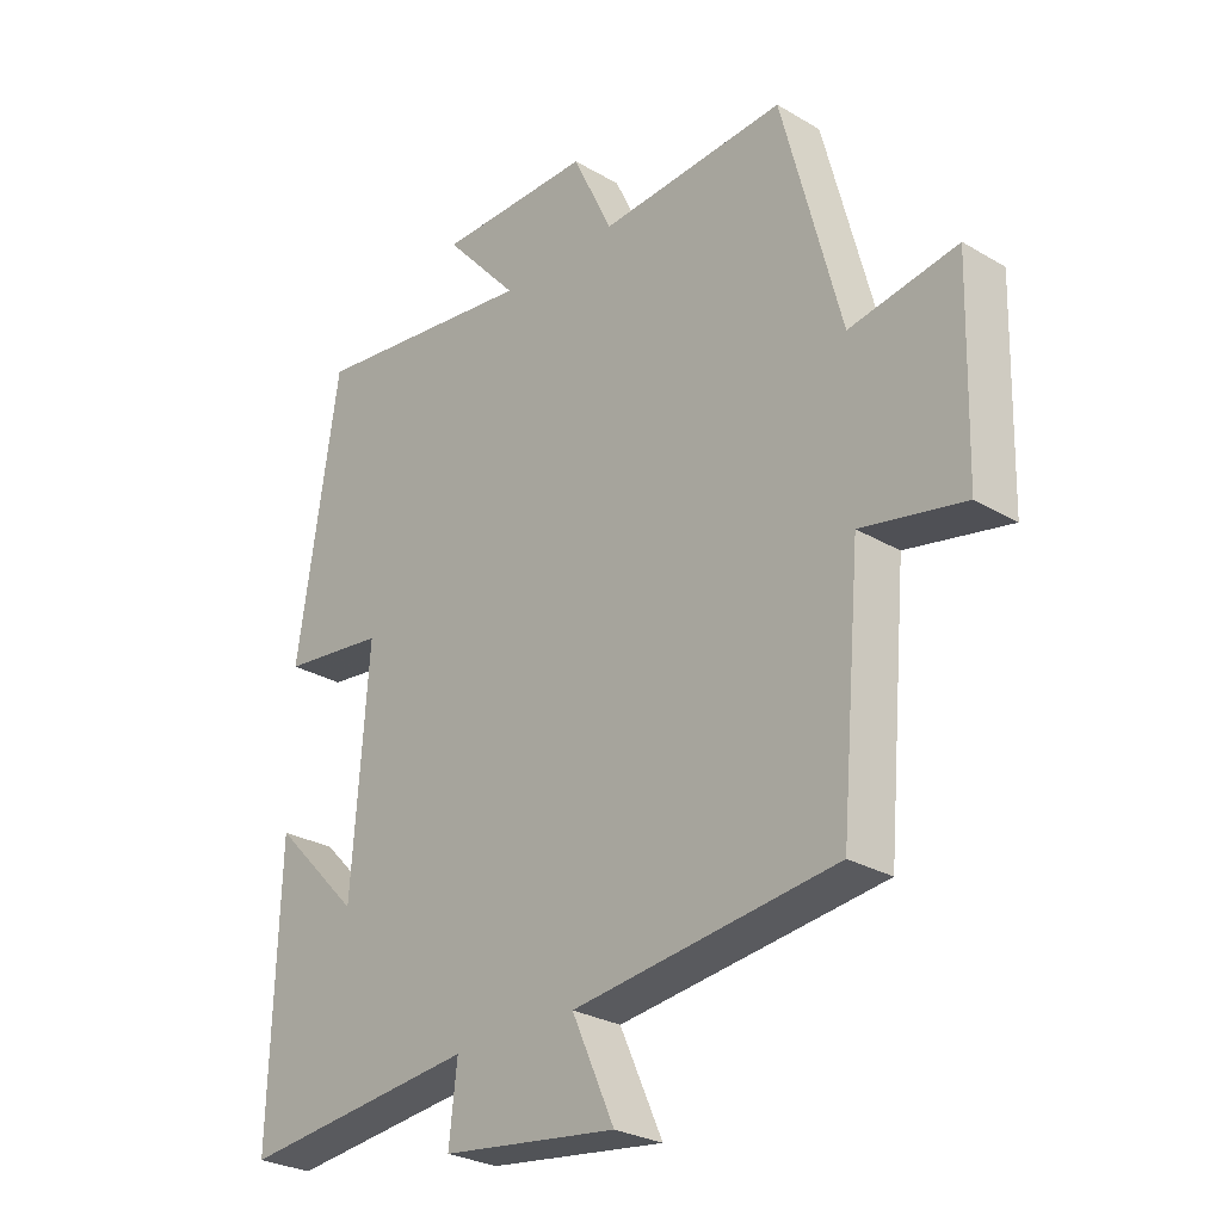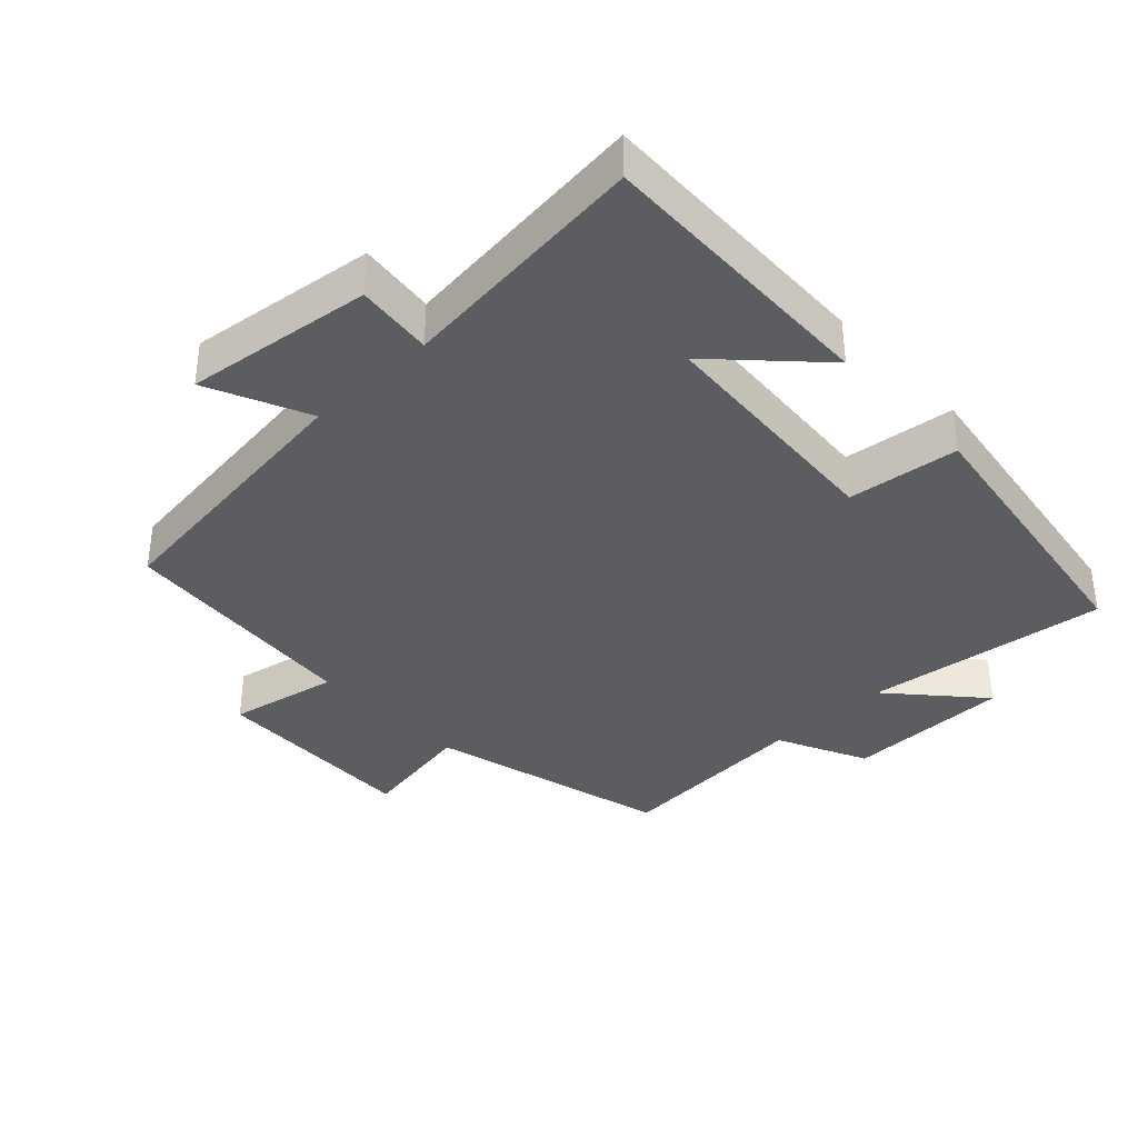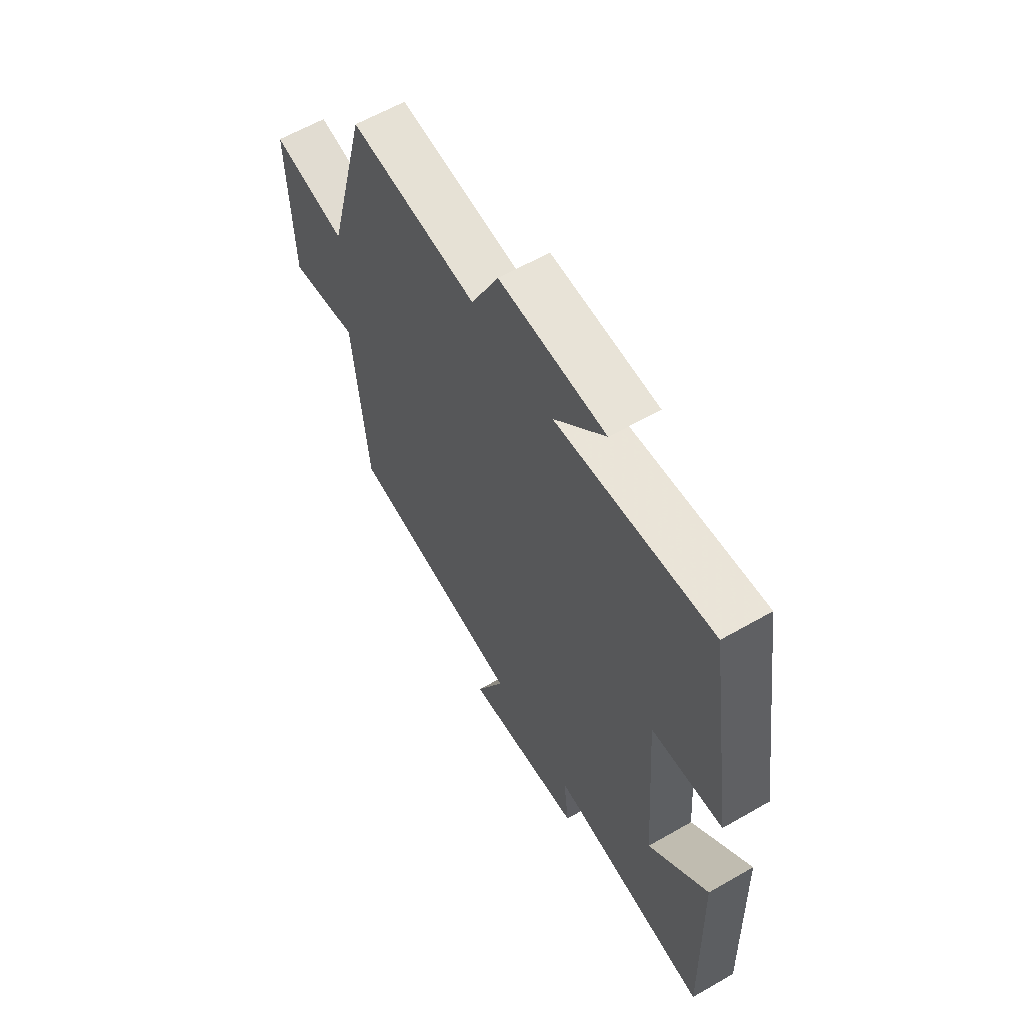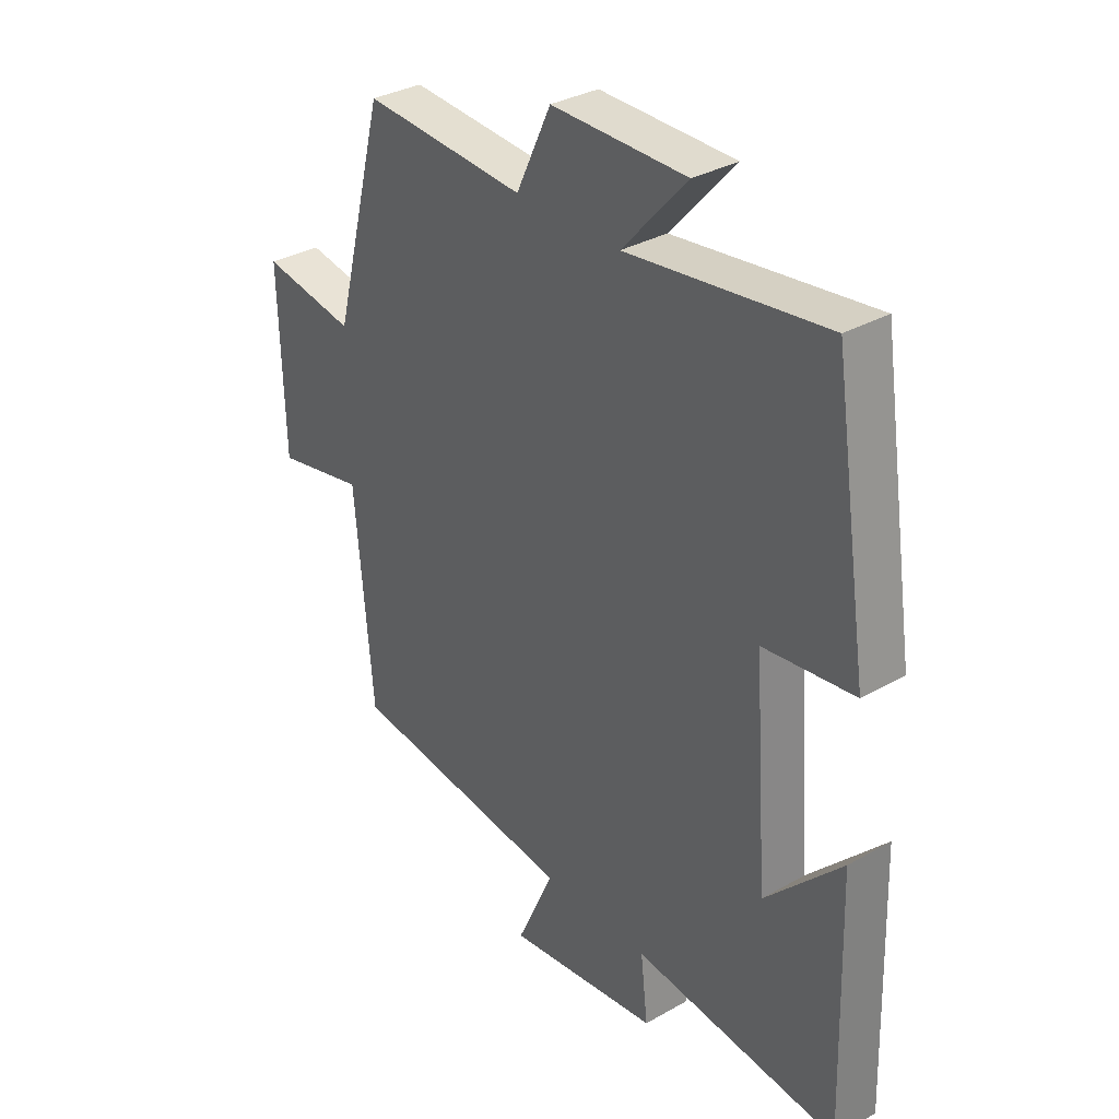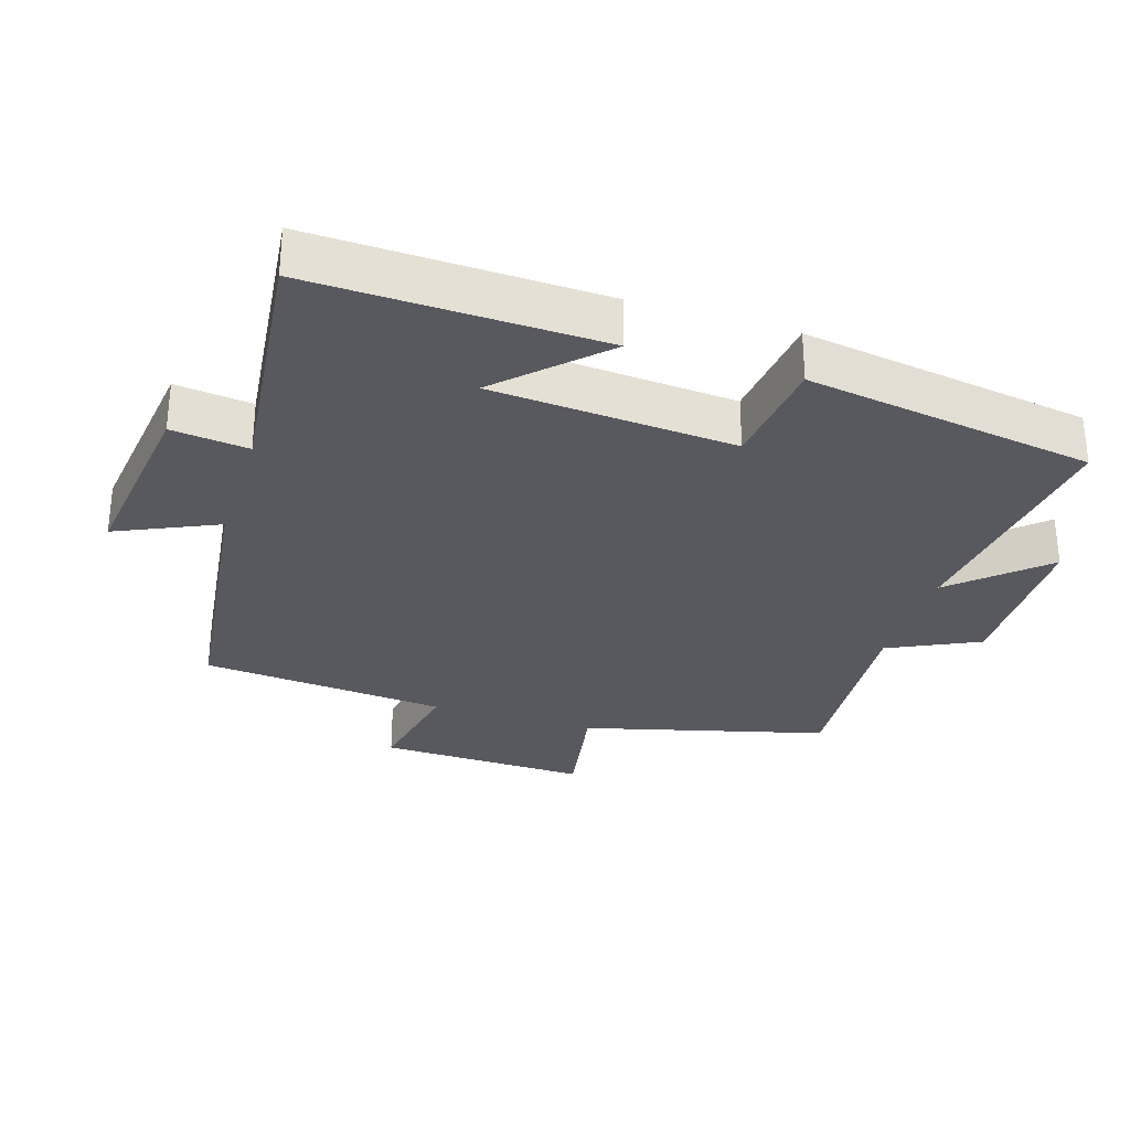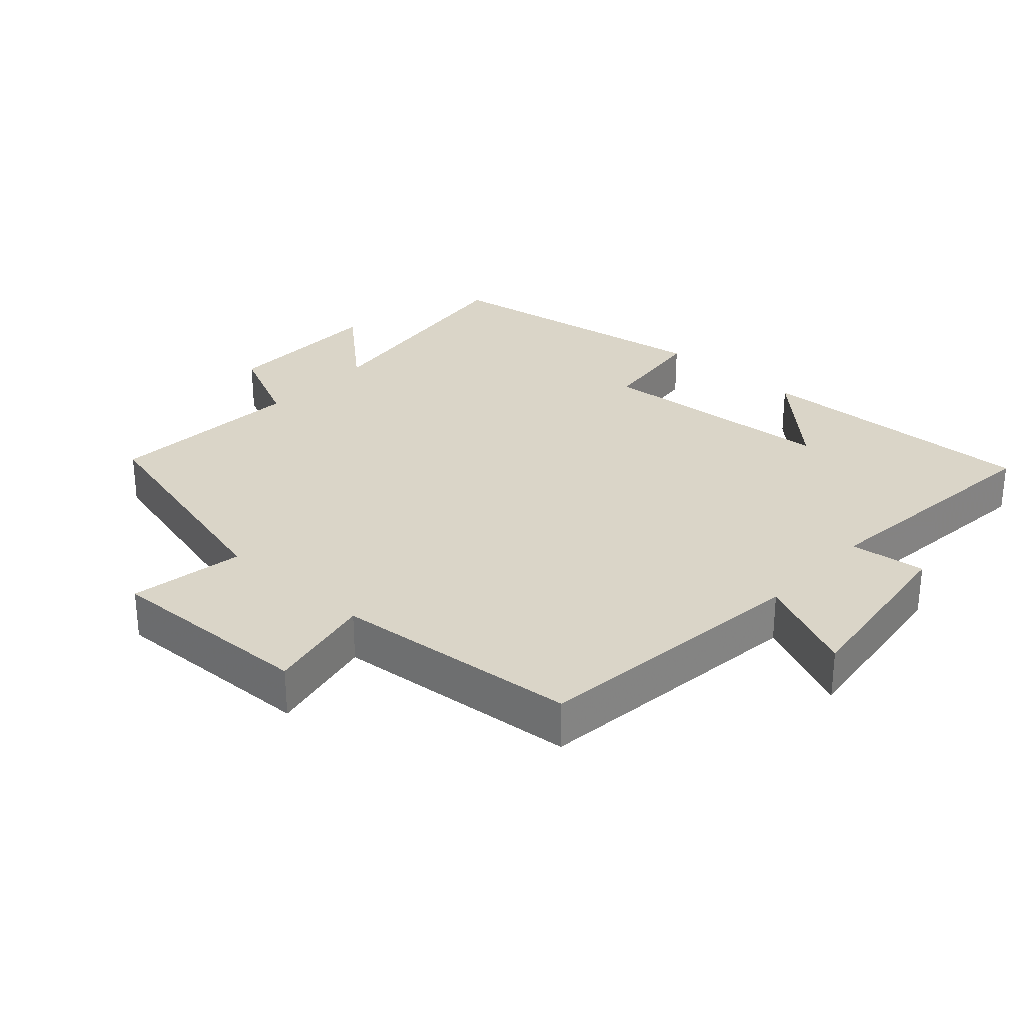
<metadata>
{"format":"obj","ext":"obj","renderer":"f3d","projection":"perspective","resolution":1024,"background":"white","views":[{"elev":-27.5,"azim":47.9,"up":"+Z"},{"elev":-36.9,"azim":-136.5,"up":"+Y"},{"elev":61.5,"azim":-120.3,"up":"+Z"},{"elev":33.1,"azim":-128.1,"up":"+Z"},{"elev":-30.3,"azim":-107.4,"up":"+Y"},{"elev":29.2,"azim":132.2,"up":"+Y"}]}
</metadata>
<code>
v -0.513 0.07 -0.54
v -0.5 0.07 -0.115
v -0.362 0.07 -0.257
v -0.336 0.07 0.101
v -0.5 0.07 0.121
v -0.435 0.07 0.546
v -0.076 0.07 0.5
v -0.193 0.07 0.631
v 0.051 0.07 0.633
v 0.114 0.07 0.5
v 0.407 0.07 0.52
v 0.5 0.07 0.162
v 0.67 0.07 0.191
v 0.662 0.07 -0.119
v 0.5 0.07 -0.086
v 0.468 0.07 -0.45
v 0.055 0.07 -0.5
v 0.122 0.07 -0.649
v -0.154 0.07 -0.613
v -0.141 0.07 -0.5
v -0.513 0 -0.54
v -0.5 0 -0.115
v -0.362 0 -0.257
v -0.336 0 0.101
v -0.5 0 0.121
v -0.435 0 0.546
v -0.076 0 0.5
v -0.193 0 0.631
v 0.051 0 0.633
v 0.114 0 0.5
v 0.407 0 0.52
v 0.5 0 0.162
v 0.67 0 0.191
v 0.662 0 -0.119
v 0.5 0 -0.086
v 0.468 0 -0.45
v 0.055 0 -0.5
v 0.122 0 -0.649
v -0.154 0 -0.613
v -0.141 0 -0.5
f 17 18 19 20
f 15 16 17 20
f 15 20 1
f 12 13 14 15
f 12 15 1
f 11 12 1
f 10 11 1
f 7 8 9 10
f 4 5 6 7
f 3 4 7 10
f 1 2 3
f 1 3 10
f 40 39 38 37
f 40 37 36 35
f 21 40 35
f 35 34 33 32
f 21 35 32
f 21 32 31
f 21 31 30
f 30 29 28 27
f 27 26 25 24
f 30 27 24 23
f 23 22 21
f 30 23 21
f 1 21 22 2
f 2 22 23 3
f 3 23 24 4
f 4 24 25 5
f 5 25 26 6
f 6 26 27 7
f 7 27 28 8
f 8 28 29 9
f 9 29 30 10
f 10 30 31 11
f 11 31 32 12
f 12 32 33 13
f 13 33 34 14
f 14 34 35 15
f 15 35 36 16
f 16 36 37 17
f 17 37 38 18
f 18 38 39 19
f 19 39 40 20
f 20 40 21 1

</code>
